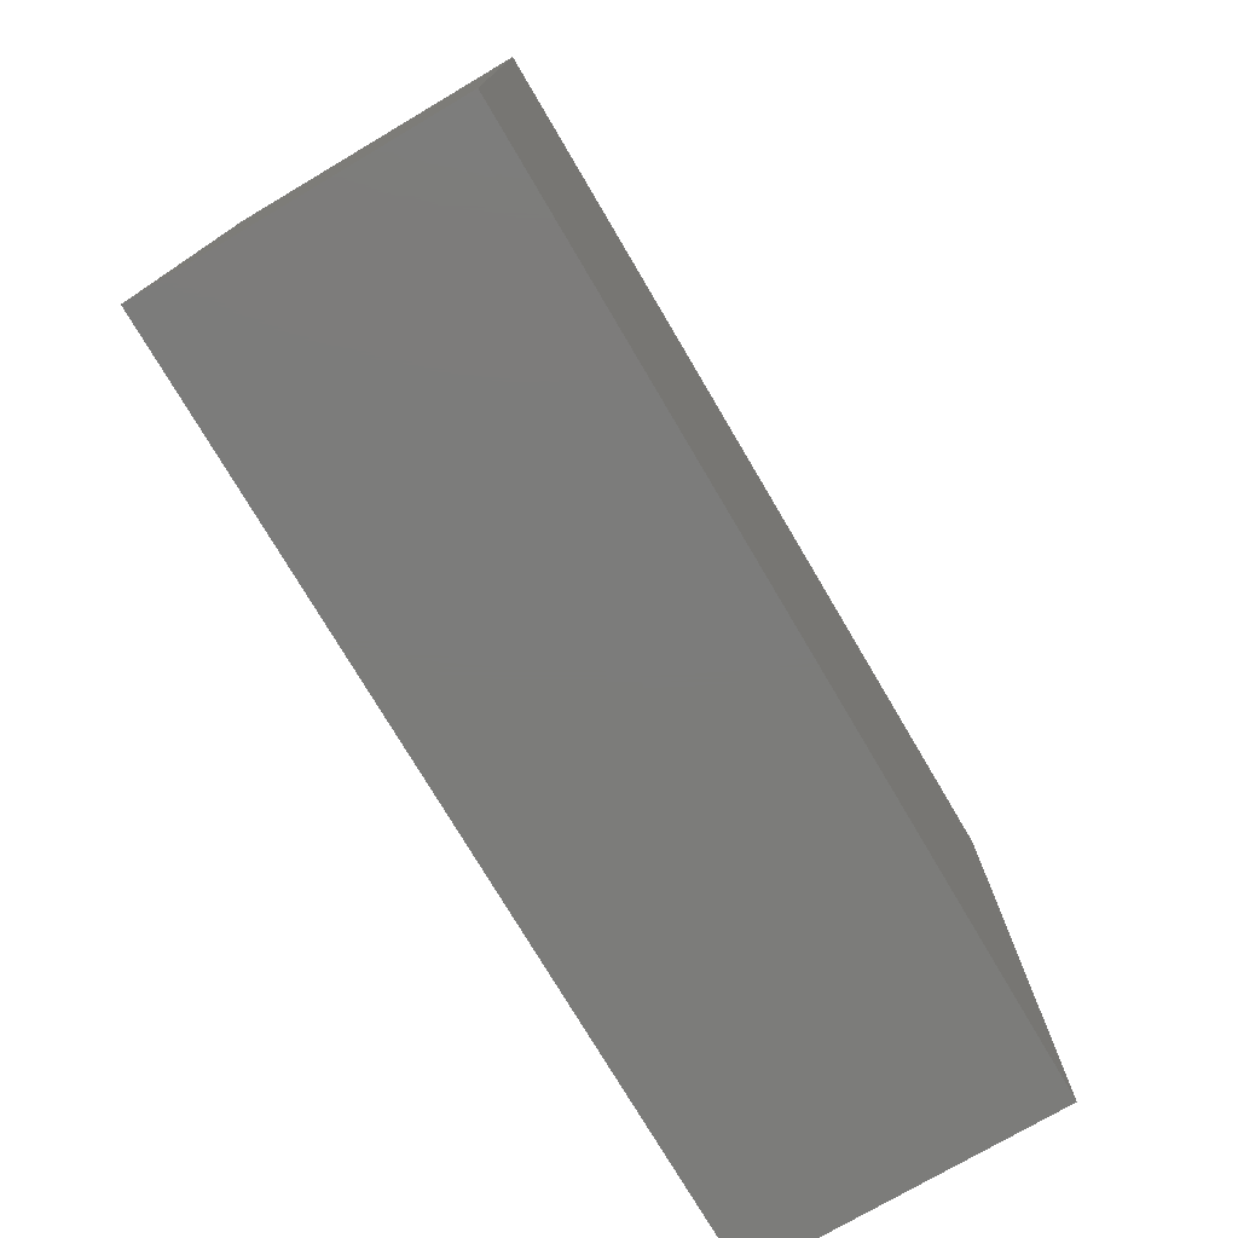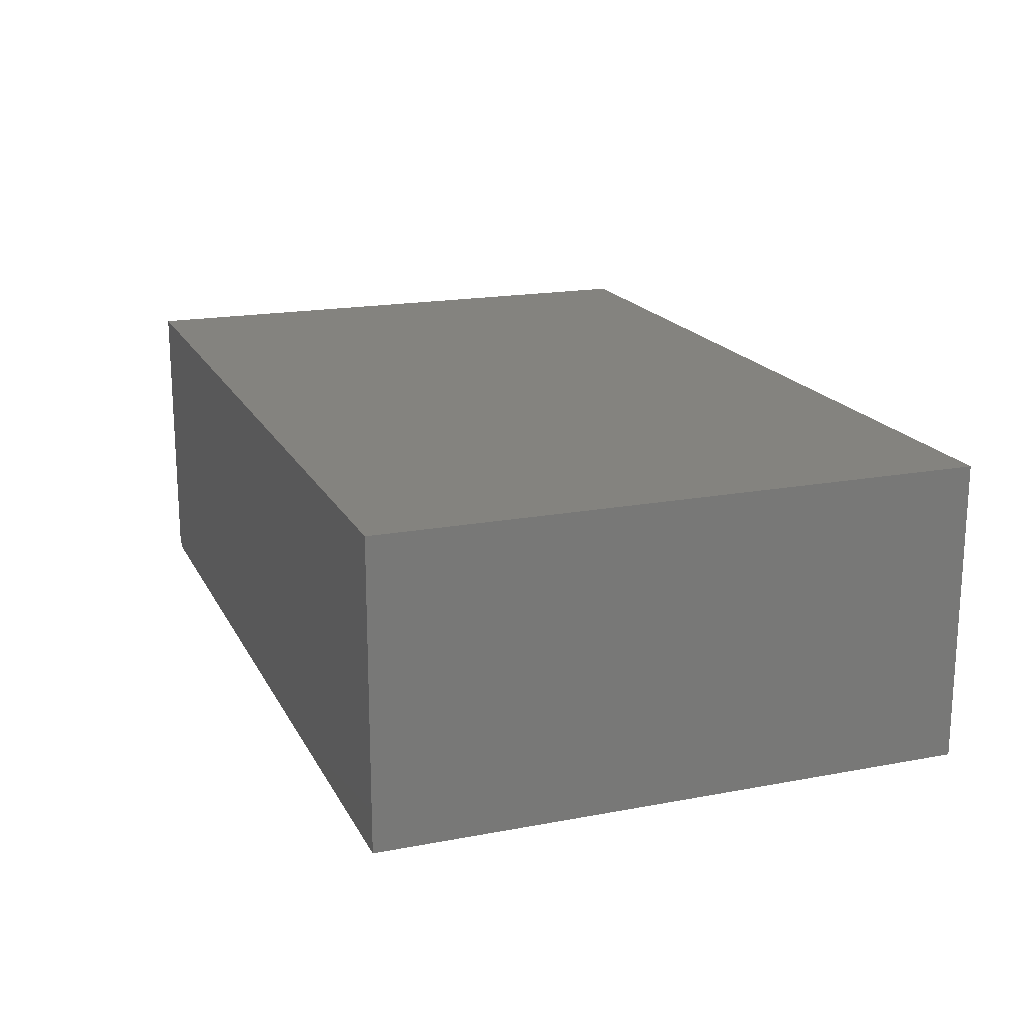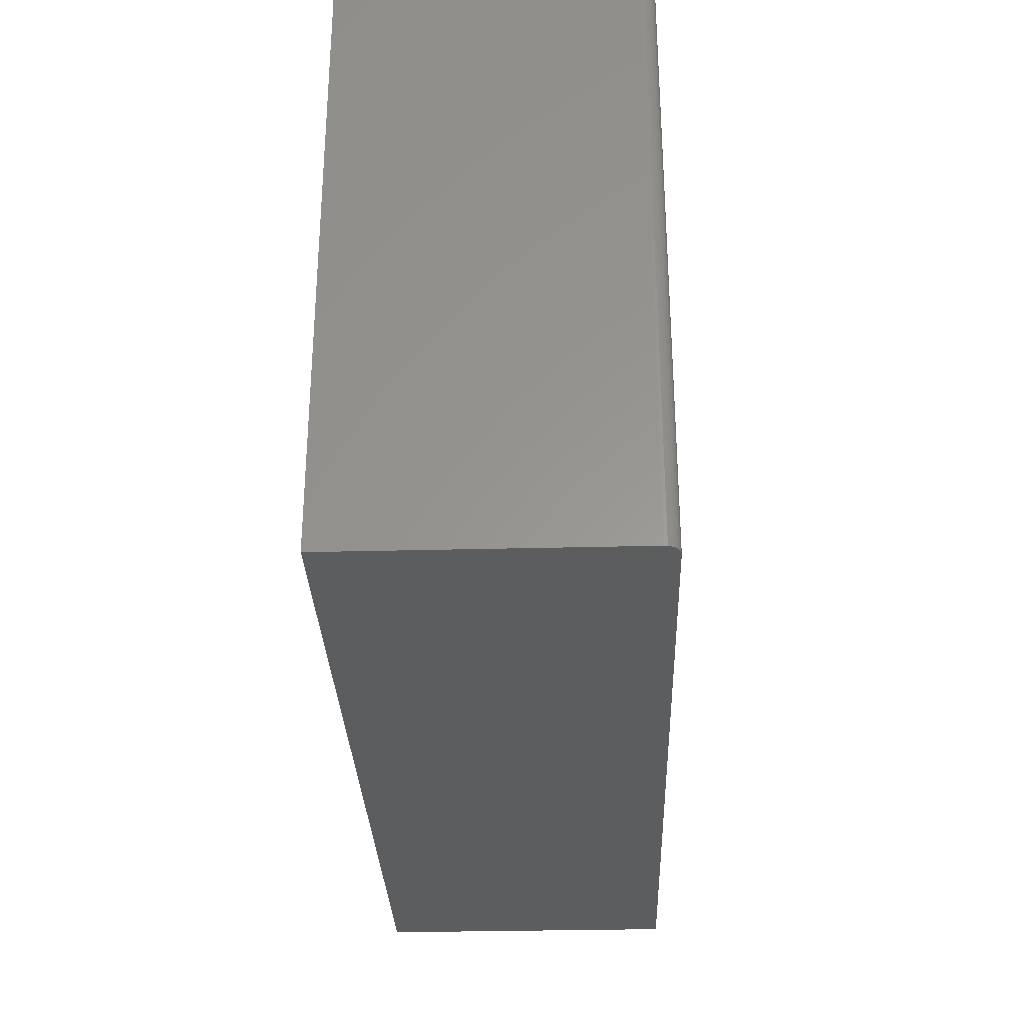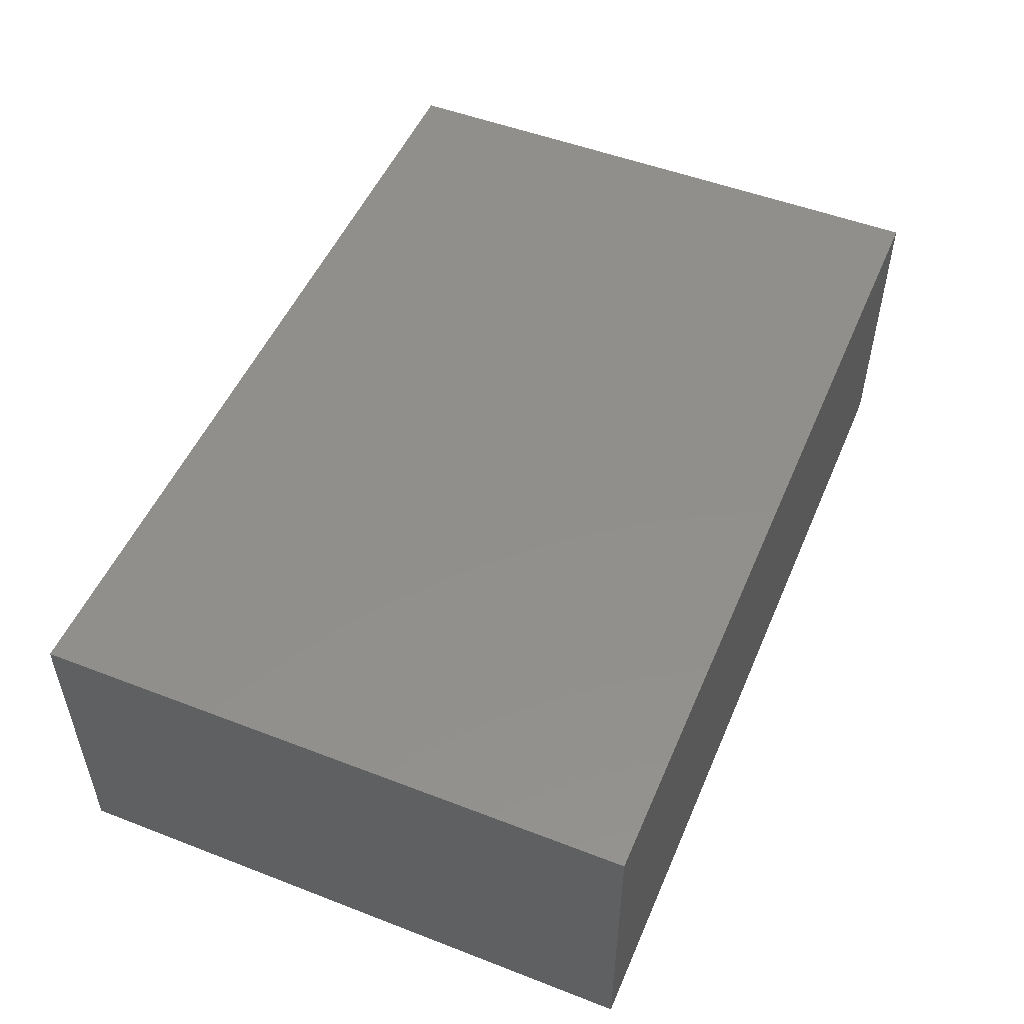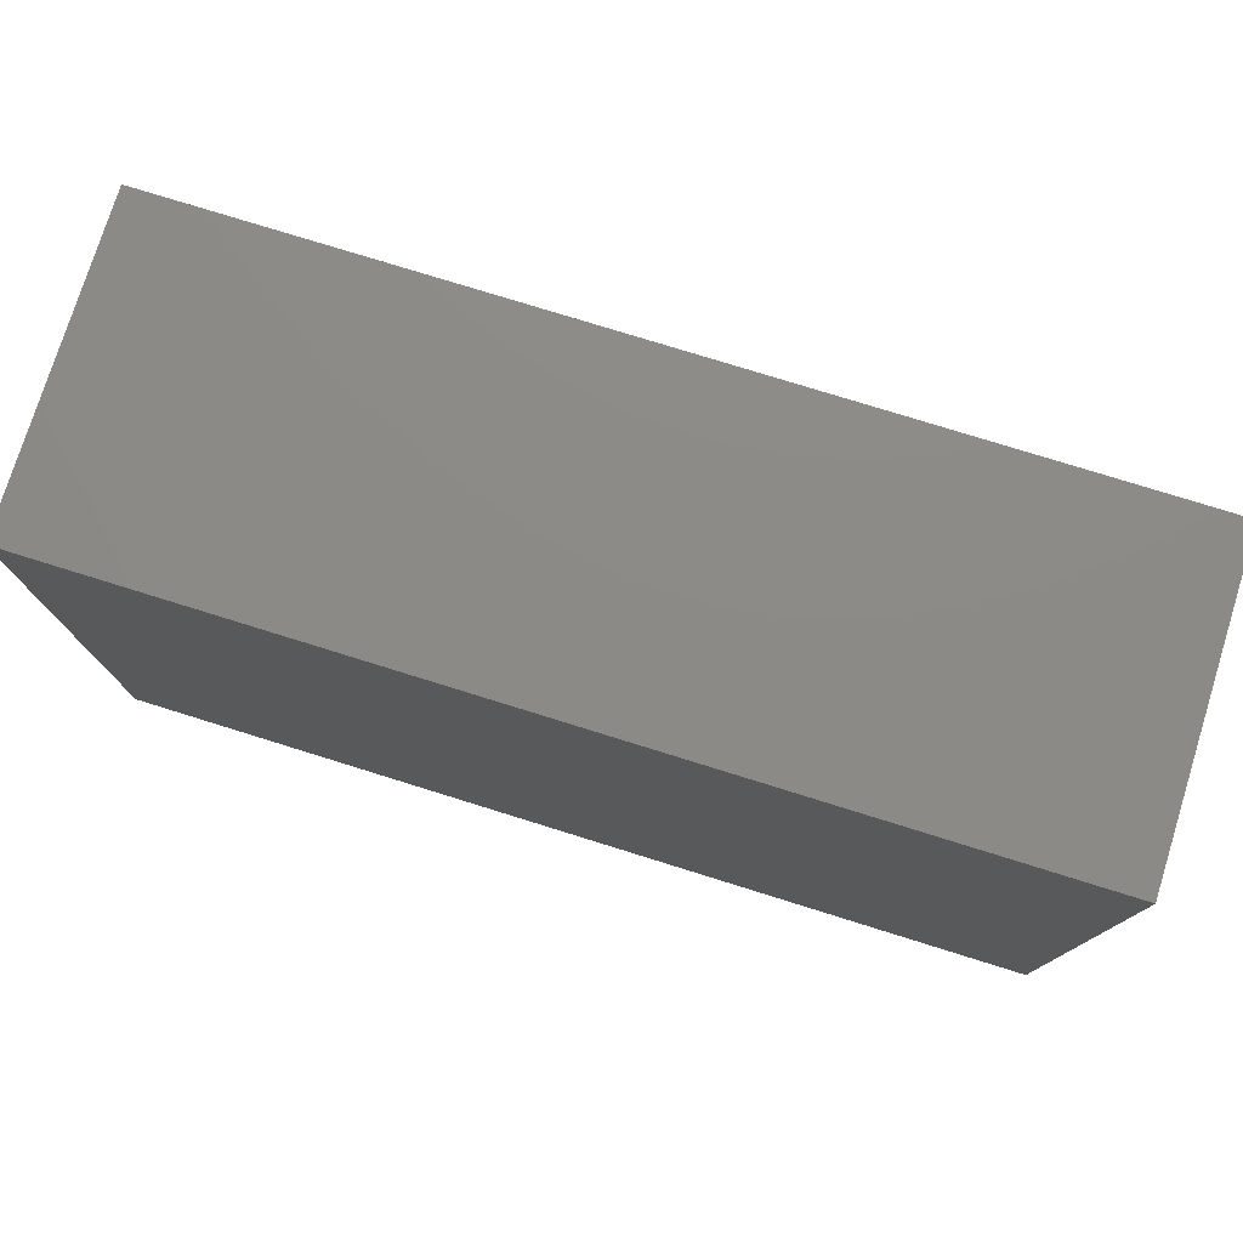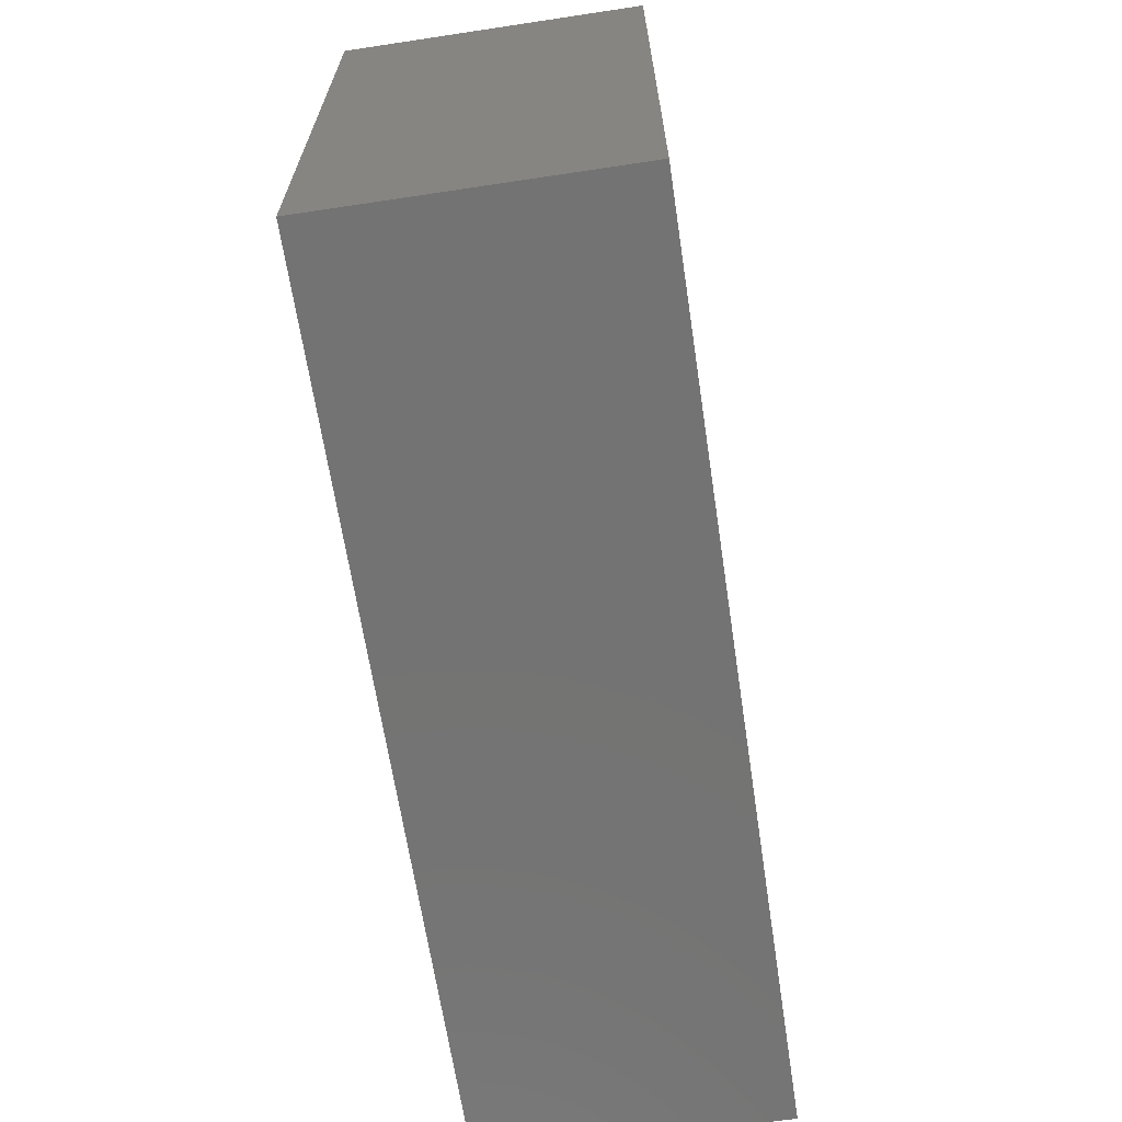
<metadata>
{"format":"stl","ext":"stl","renderer":"f3d","projection":"perspective","resolution":1024,"background":"white","views":[{"elev":-75.3,"azim":120.5,"up":"+Z"},{"elev":18.1,"azim":69.8,"up":"+Y"},{"elev":-30.5,"azim":-87.9,"up":"+Z"},{"elev":51.0,"azim":112.8,"up":"+Y"},{"elev":77.1,"azim":-162.7,"up":"+Z"},{"elev":-65.5,"azim":98.6,"up":"+Z"}]}
</metadata>
<code>
# stl→obj: 24 verts, 44 faces
v -0.7266 -0.5 -0.5
v 0.75 -0.5 -0.5
v -0.7266 -0.5 0.4947
v 0.75 -0.5 0.4947
v -0.75 -0.4766 0.4947
v -0.75 5.522e-17 0.4947
v -0.75 -0.4766 -0.5
v -0.75 0 -0.5
v -0.7495 -0.4811 0.4947
v -0.7482 -0.4855 0.4947
v -0.7461 -0.4896 0.4947
v -0.7431 -0.4931 0.4947
v -0.7396 -0.4961 0.4947
v -0.7355 -0.4982 0.4947
v -0.7311 -0.4995 0.4947
v 0.75 2.218e-16 0.4947
v -0.7461 -0.4896 -0.5
v -0.7355 -0.4982 -0.5
v -0.7396 -0.4961 -0.5
v -0.7431 -0.4931 -0.5
v 0.75 1.665e-16 -0.5
v -0.7311 -0.4995 -0.5
v -0.7482 -0.4855 -0.5
v -0.7495 -0.4811 -0.5
f 1 2 3
f 3 2 4
f 5 6 7
f 7 6 8
f 5 9 10
f 6 5 10
f 6 10 11
f 6 11 12
f 6 12 13
f 6 13 14
f 6 14 15
f 6 15 3
f 6 3 4
f 6 4 16
f 17 18 19
f 17 19 20
f 21 2 1
f 21 1 22
f 21 22 8
f 22 18 17
f 22 17 23
f 22 23 24
f 22 24 7
f 22 7 8
f 5 7 9
f 9 7 24
f 9 24 10
f 10 24 23
f 10 23 11
f 11 23 17
f 11 17 12
f 12 17 20
f 12 20 13
f 13 20 19
f 13 19 14
f 14 19 18
f 14 18 15
f 15 18 22
f 15 22 3
f 3 22 1
f 8 6 21
f 21 6 16
f 2 21 4
f 4 21 16

</code>
